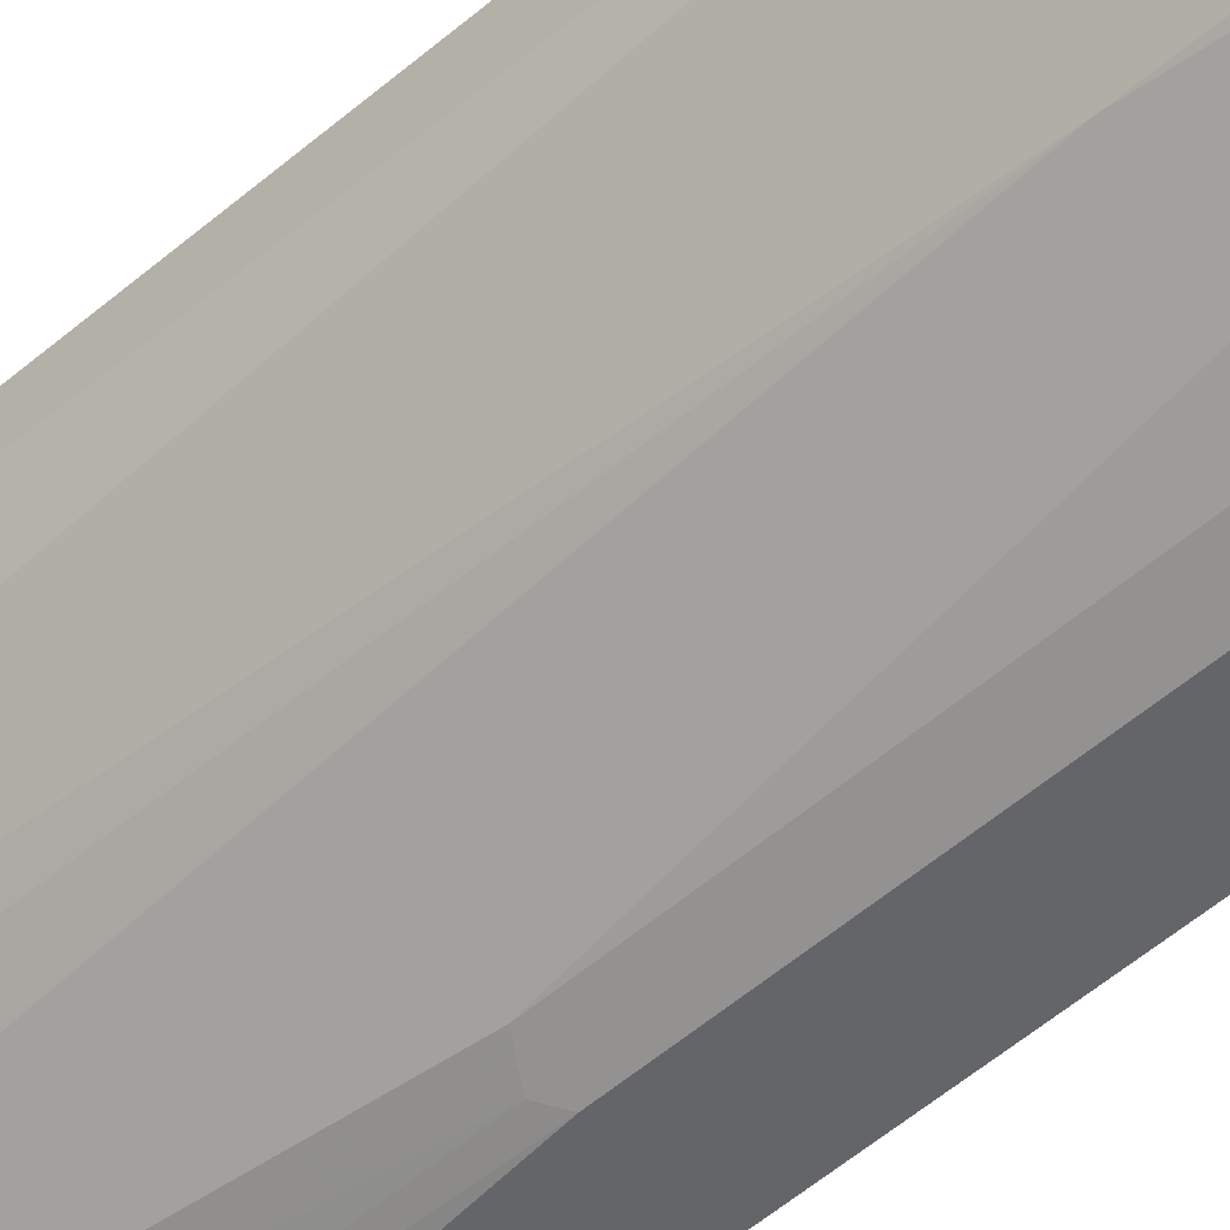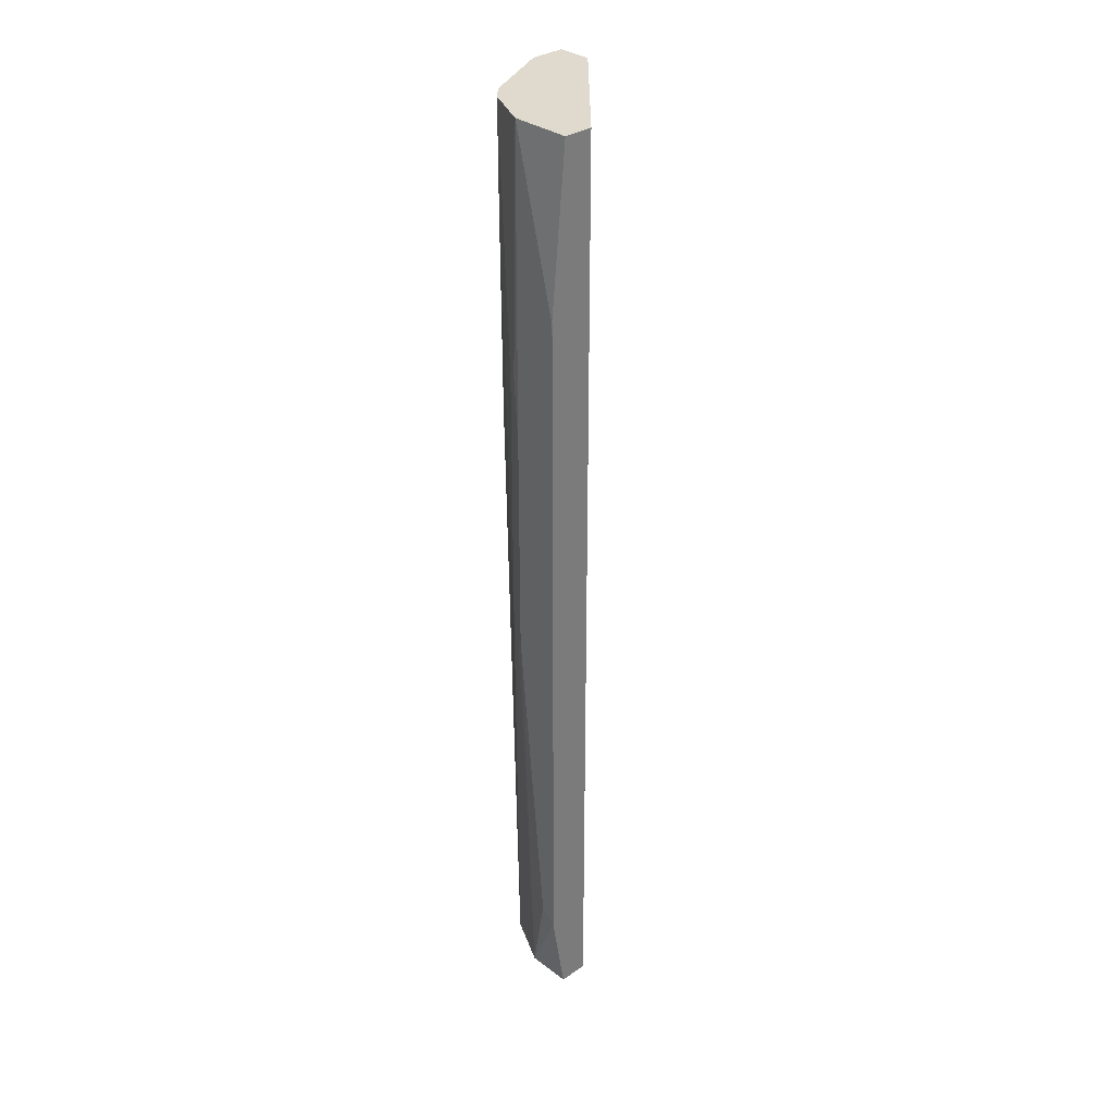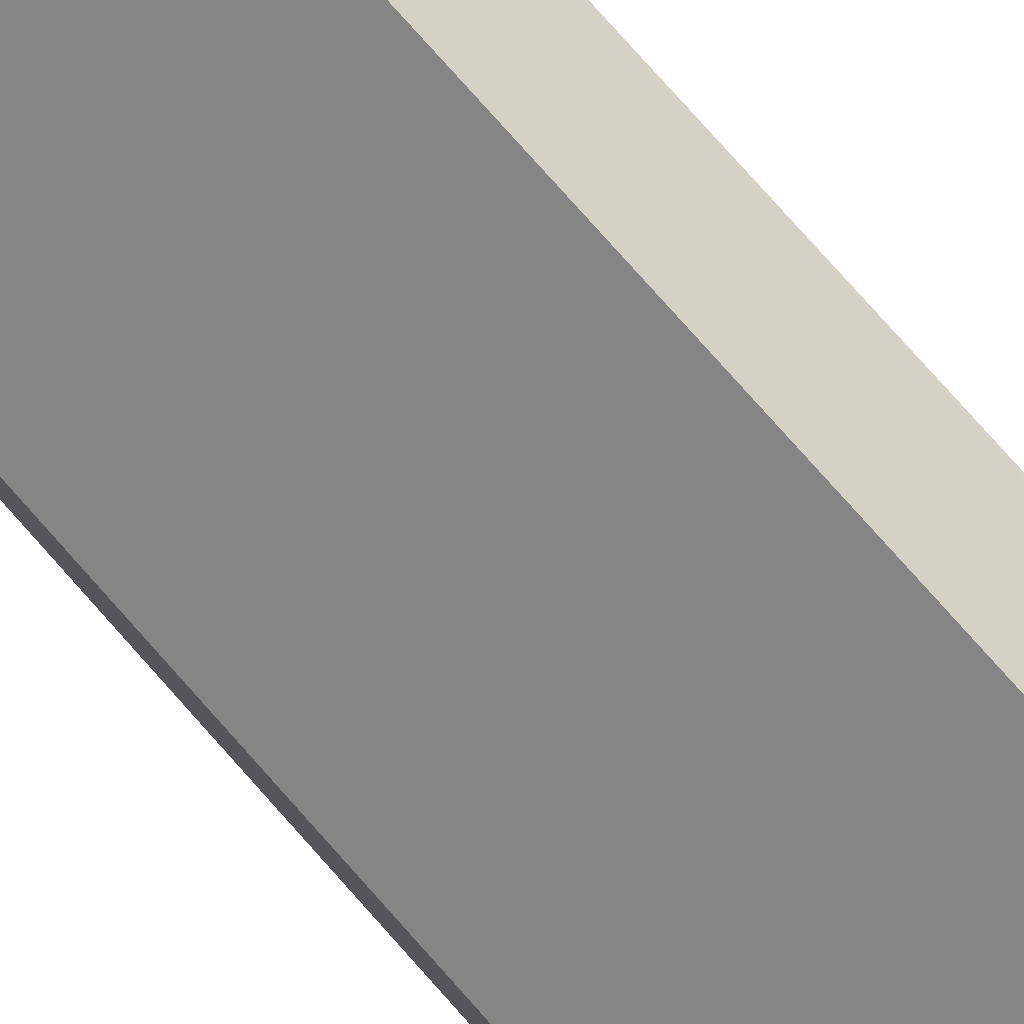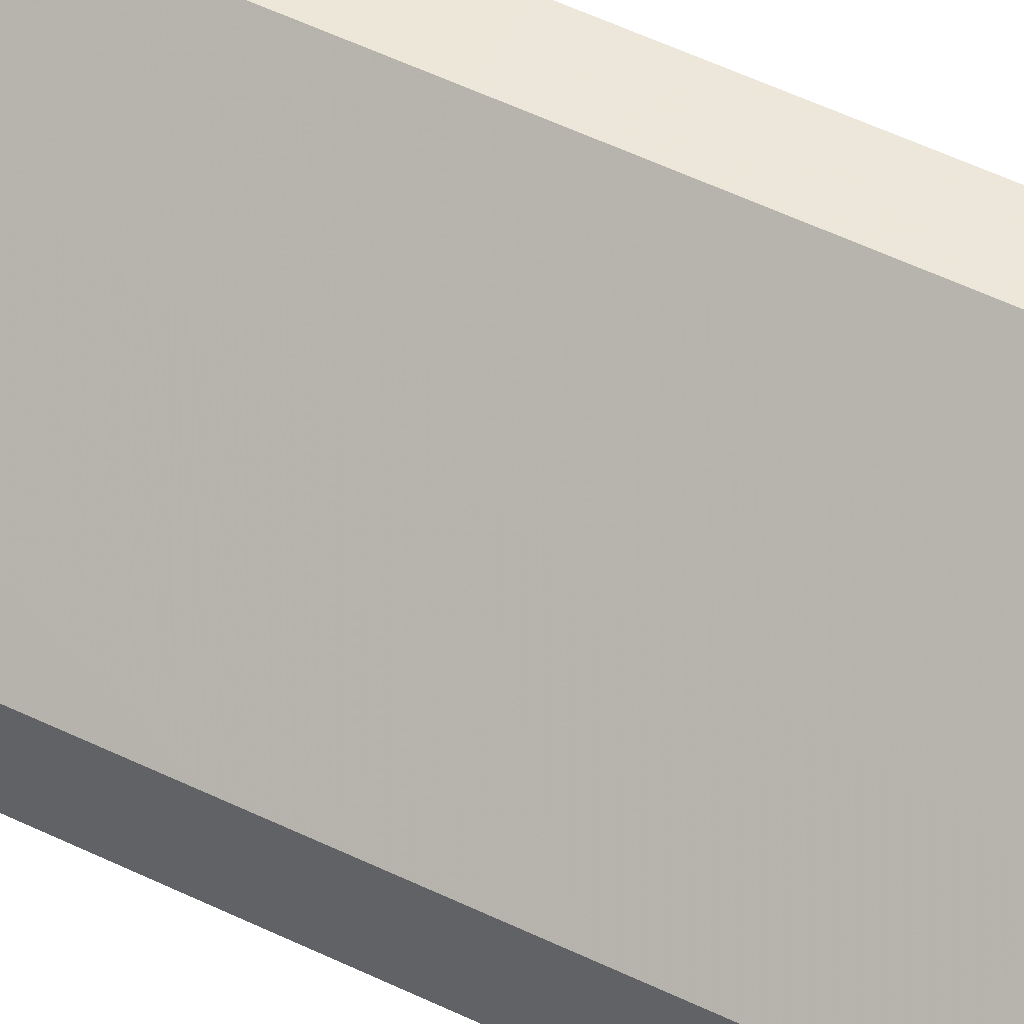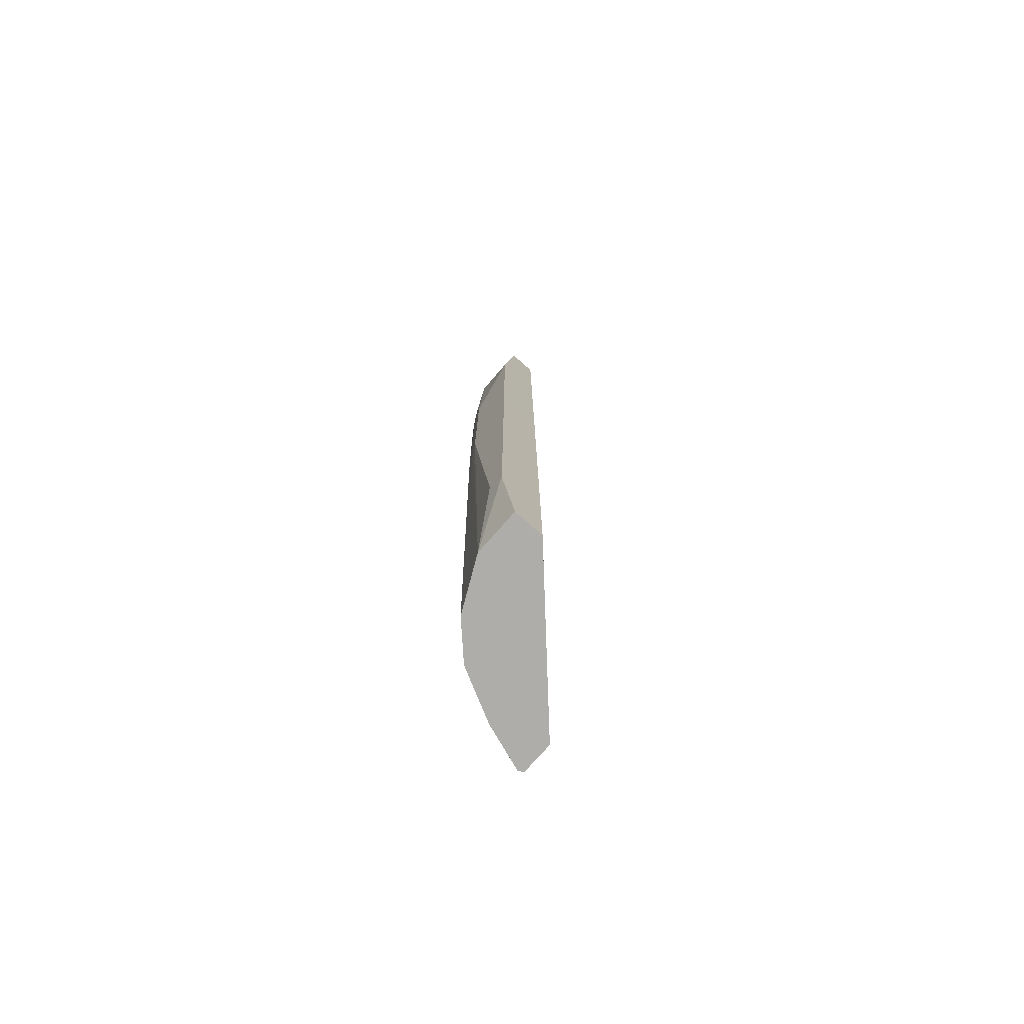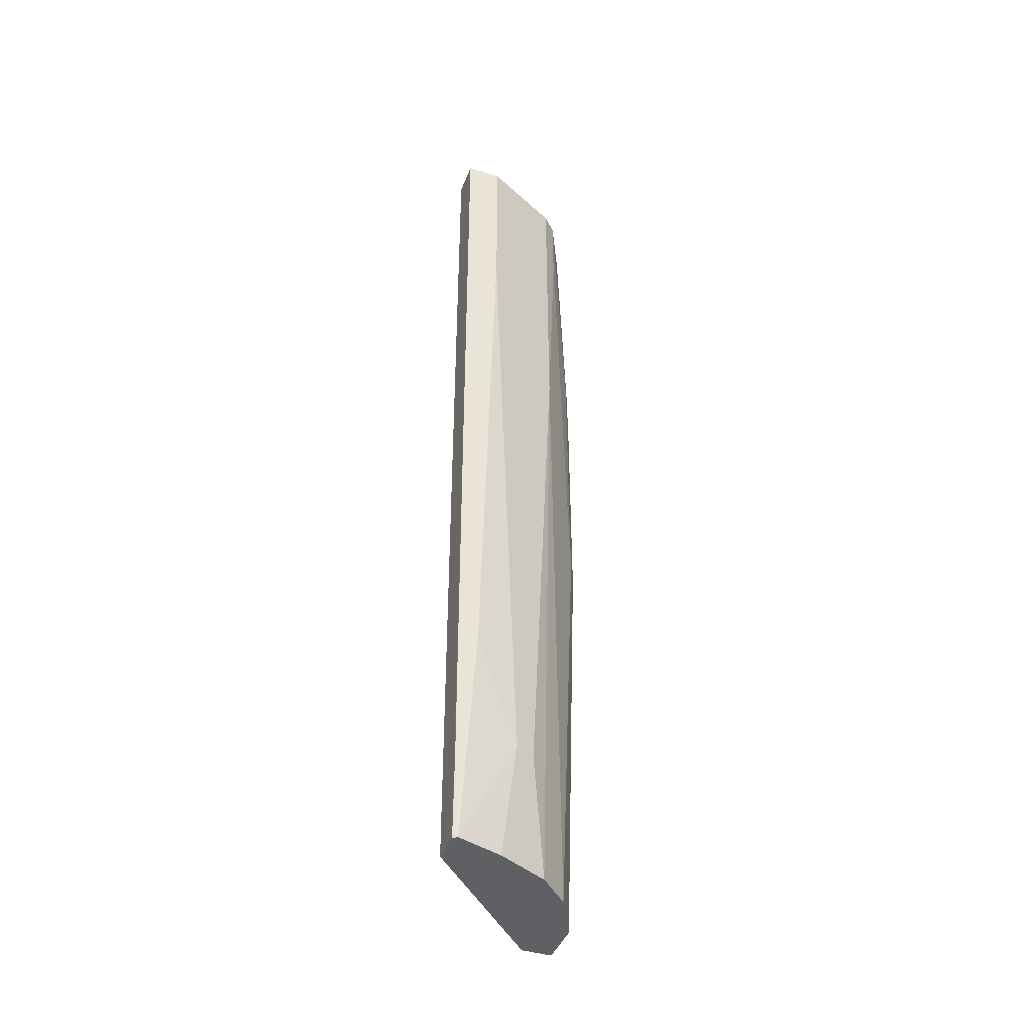
<metadata>
{"format":"obj","ext":"obj","renderer":"f3d","projection":"perspective","resolution":1024,"background":"white","views":[{"elev":-51.4,"azim":-46.6,"up":"+Y"},{"elev":32.7,"azim":46.1,"up":"+Z"},{"elev":78.7,"azim":138.3,"up":"+Y"},{"elev":50.1,"azim":118.4,"up":"+Y"},{"elev":-77.3,"azim":48.5,"up":"+Z"},{"elev":-42.8,"azim":-110.1,"up":"+Z"}]}
</metadata>
<code>
v -0.1828 0.007282 0.5275
v -0.2321 0.007282 0.5275
v -0.1758 -0.1547 0.5275
v -0.232 -0.0422 0.5275
v -0.2321 -0.0422 0.5274
v -0.2321 -0.02111 -0.5063
v -0.2321 -0.0422 0.2742
v -0.211 -0.0844 -0.654
v -0.2321 -1.78e-05 -0.8227
v -0.211 -0.06329 -0.8229
v -0.2039 -0.07737 -0.8229
v -0.232 -8.787e-05 -0.8229
v -0.2276 0.006545 -0.8229
v -0.1899 -0.1055 -0.8229
v -0.1969 -0.1125 -0.654
v -0.1758 -0.1547 0.08445
v -0.1547 -0.1758 0.5274
v -0.1547 -0.1758 0.4219
v -0.09144 -0.218 0.1899
v -0.09143 -0.218 -0.211
v -0.1336 -0.1758 -0.8229
v -0.07384 -0.2268 -0.2216
v -0.06329 -0.2321 0.1055
v -0.06329 -0.2321 -0.211
v -0.06341 -0.2109 -0.8229
v 0.001247 -0.2109 -0.8229
v -8.76e-06 -0.2321 -0.6961
v -0.02111 -0.2321 -0.675
v 0.001247 -0.2321 -0.6961
v 0.001247 -0.1688 -0.09278
v 0.001247 -0.2321 -0.1043
v -2.18e-06 -0.2321 0.2953
v 0.0009329 -0.2321 0.2531
v 0.0009329 -0.2319 0.2741
v 0.0009329 -0.2316 0.2949
v 0.0009329 -0.211 0.5275
v 0.0009329 -0.1688 0.5275
v 0.001224 -0.1687 -0.8229
v -0.1826 0.006545 -0.8229
v -0.1828 0.007282 -0.09278
v -0.2321 0.007282 -0.09278
v -0.2321 0.006545 -0.6961
v -0.2288 0.006545 -0.8195
v -0.1758 -0.1336 -0.8229
v -0.08441 -0.2109 0.5275
v -0.07736 -0.225 0.1899
f 13 39 21
f 13 40 39
f 41 40 13
f 41 13 43
f 42 41 43
f 42 43 9
f 42 9 41
f 9 6 41
f 41 6 2
f 30 26 38
f 2 1 40
f 38 40 1
f 38 39 40
f 38 26 39
f 30 38 1
f 30 1 37
f 30 37 36
f 31 30 36
f 14 13 21
f 41 2 40
f 44 14 21
f 25 28 24
f 44 16 15
f 31 36 35
f 35 32 34
f 35 36 32
f 45 3 17
f 19 45 17
f 19 46 45
f 19 23 46
f 23 45 46
f 29 32 28
f 28 32 24
f 23 24 32
f 23 32 45
f 45 32 36
f 45 36 3
f 36 37 3
f 3 37 1
f 9 43 13
f 21 39 26
f 44 21 16
f 44 15 14
f 31 35 34
f 22 20 21
f 33 34 32
f 8 15 16
f 8 14 15
f 11 14 8
f 11 13 14
f 12 13 11
f 12 9 13
f 10 9 12
f 10 12 11
f 10 11 8
f 10 8 9
f 9 8 6
f 7 6 8
f 7 8 5
f 6 5 2
f 4 2 5
f 4 5 3
f 4 3 2
f 2 3 1
f 33 31 34
f 8 16 5
f 16 3 5
f 7 5 6
f 18 17 16
f 33 32 31
f 16 17 3
f 31 32 29
f 31 29 30
f 27 26 29
f 27 29 28
f 27 28 25
f 27 25 26
f 25 21 26
f 29 26 30
f 22 25 24
f 22 24 23
f 22 23 19
f 18 19 17
f 22 19 20
f 20 16 21
f 18 16 20
f 22 21 25
f 18 20 19

</code>
